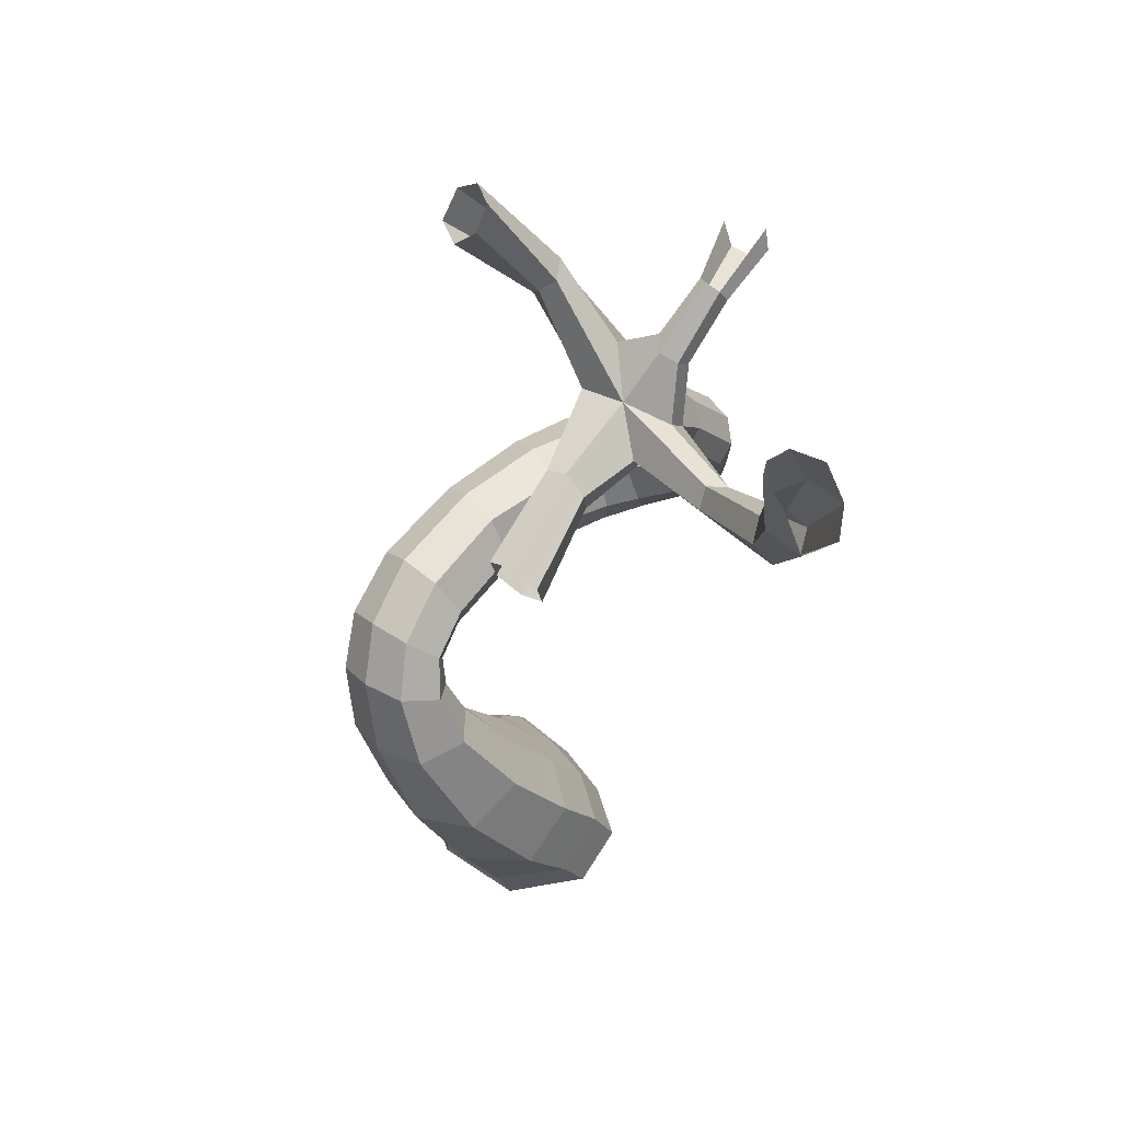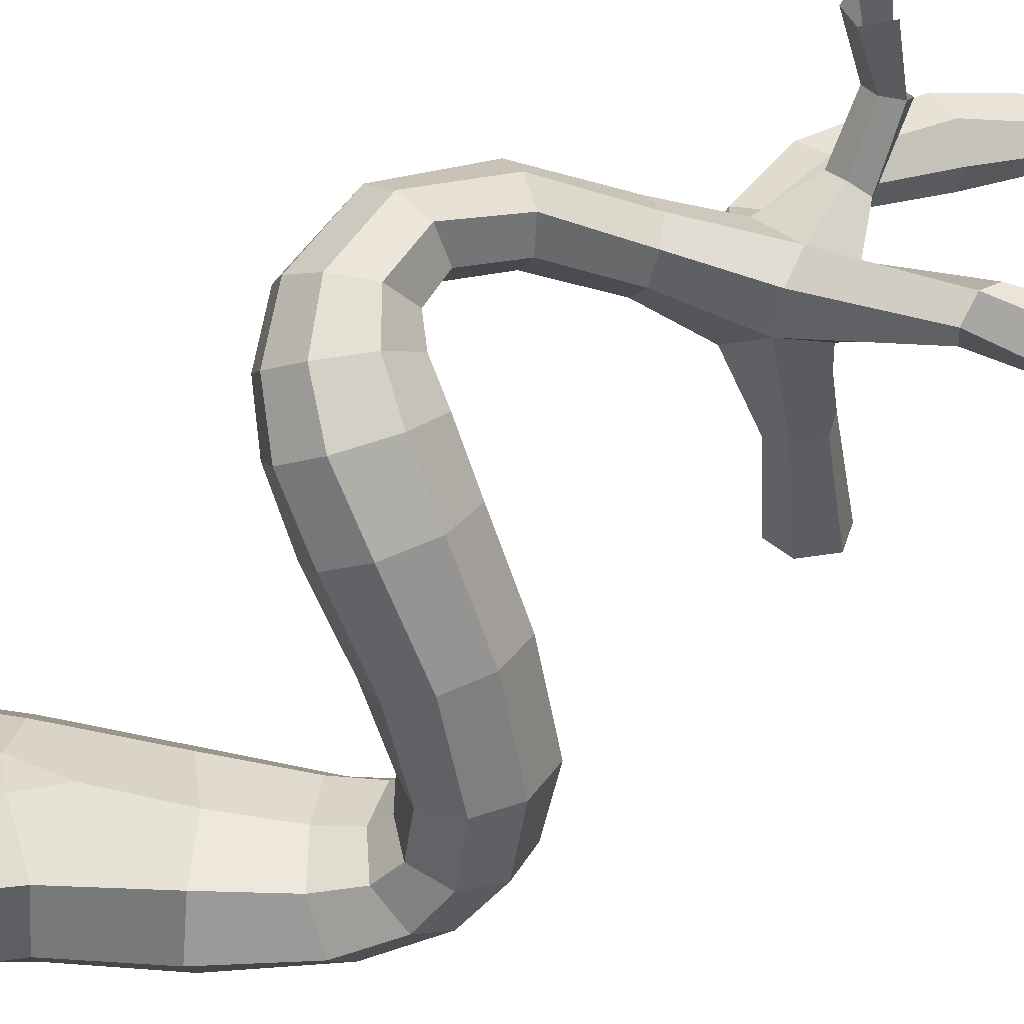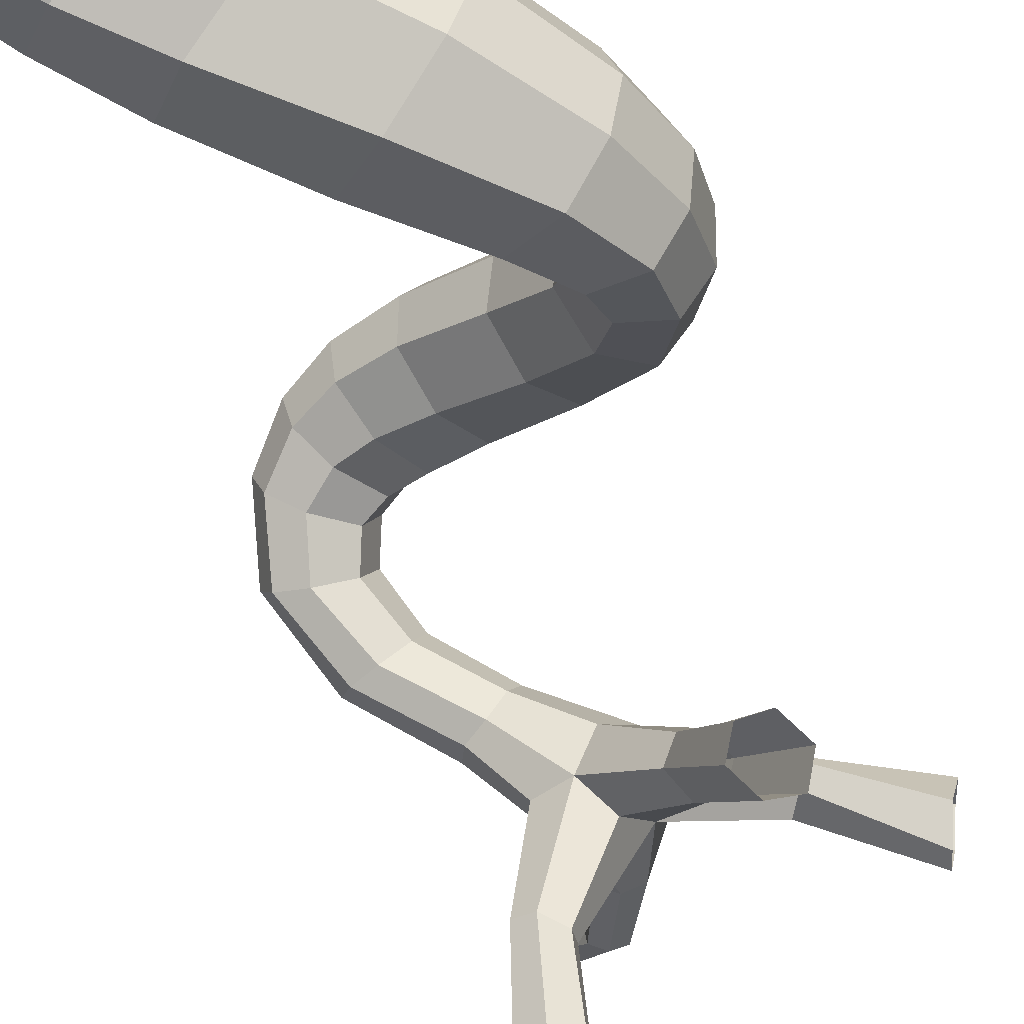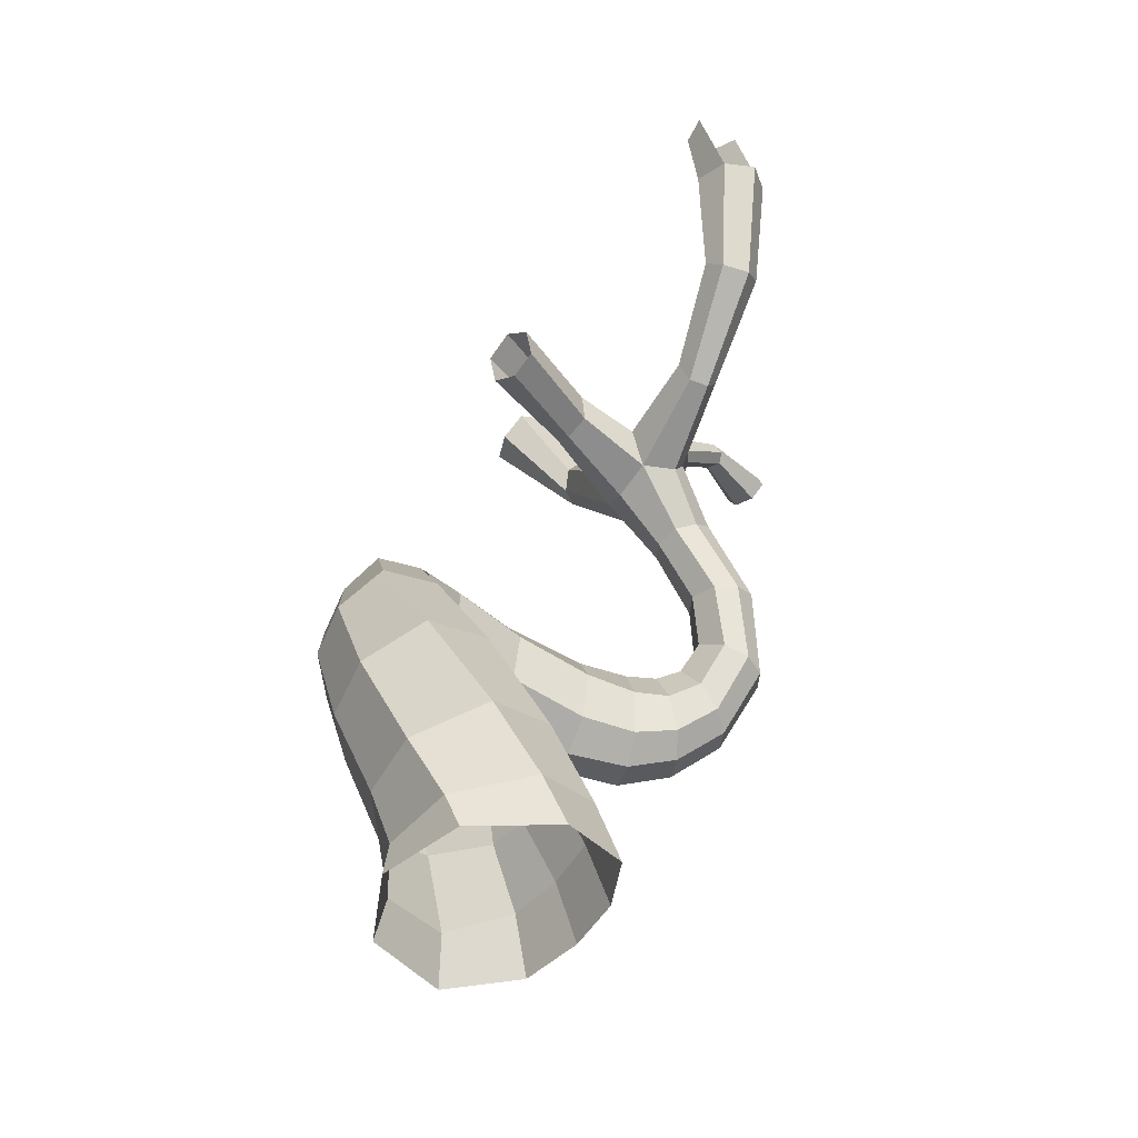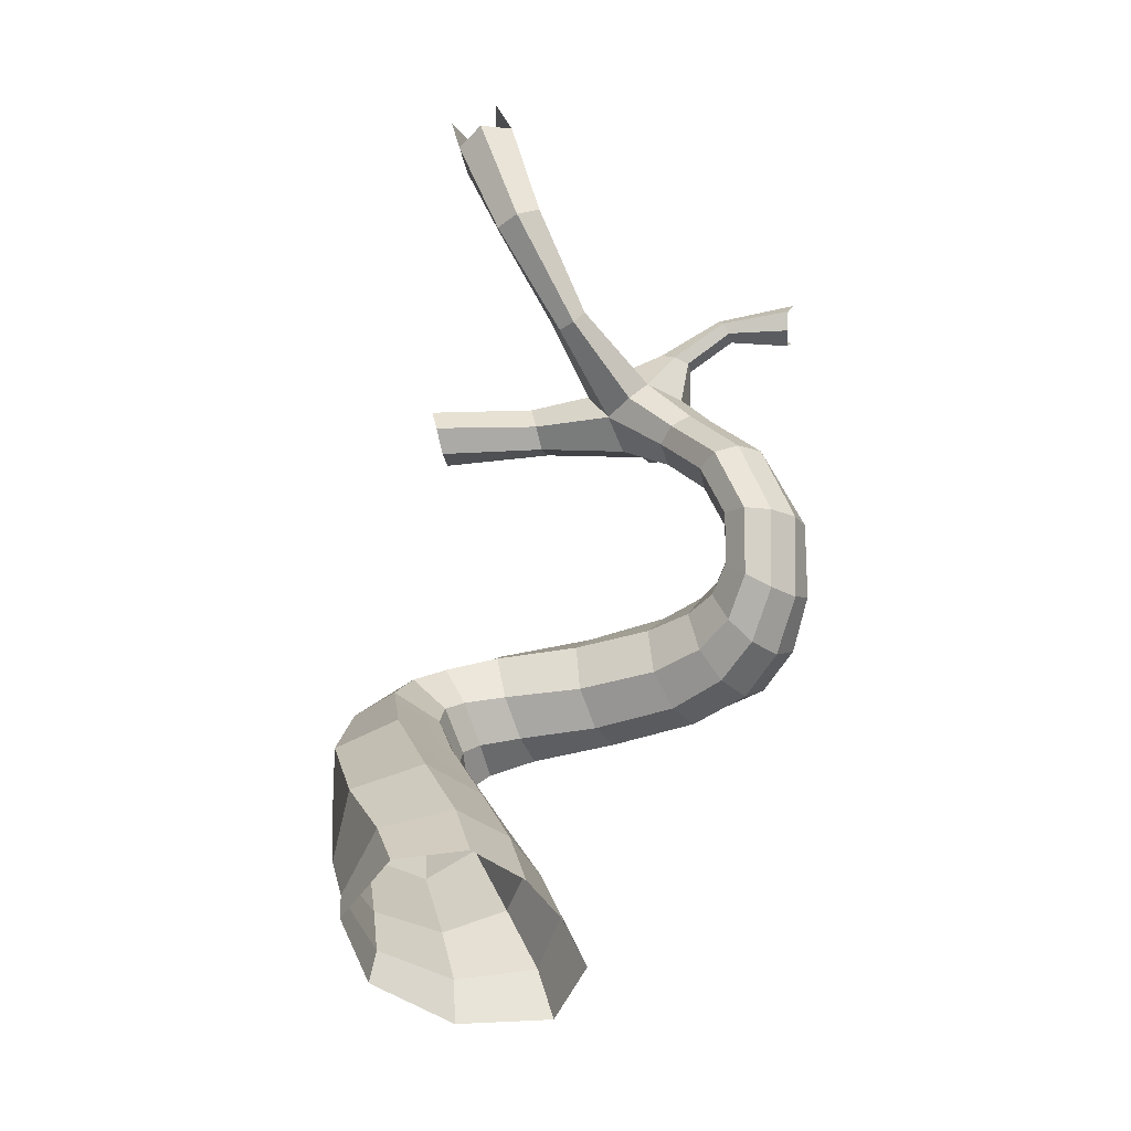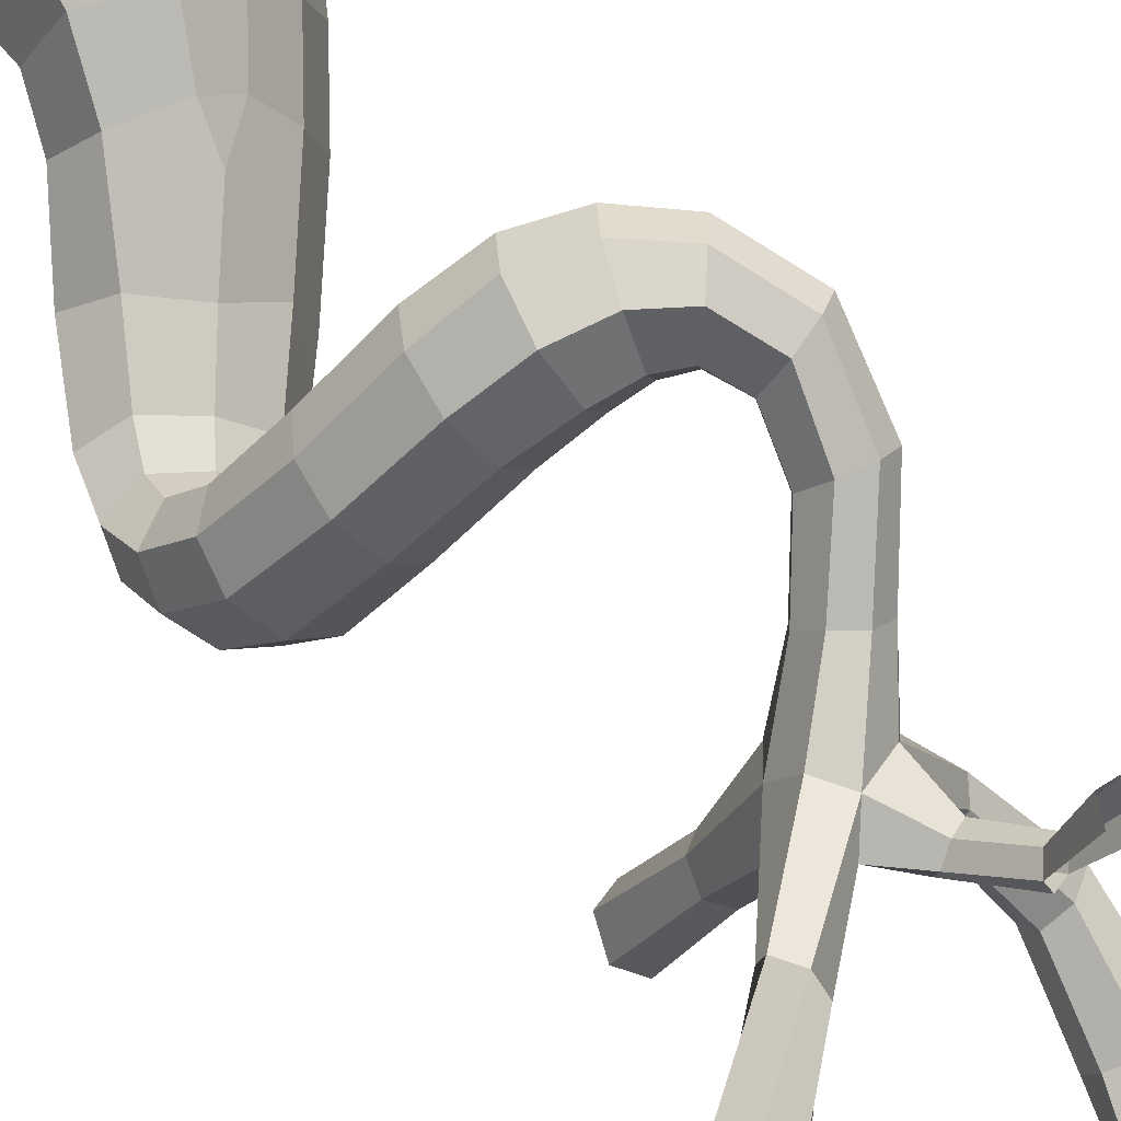
<metadata>
{"format":"obj","ext":"obj","renderer":"f3d","projection":"perspective","resolution":1024,"background":"white","views":[{"elev":60.6,"azim":177.8,"up":"+Y"},{"elev":76.6,"azim":71.4,"up":"+Z"},{"elev":-77.9,"azim":38.5,"up":"+Z"},{"elev":-45.4,"azim":-173.2,"up":"+Y"},{"elev":-48.1,"azim":-115.0,"up":"+Y"},{"elev":75.7,"azim":153.9,"up":"+Z"}]}
</metadata>
<code>
o LowPoly_Tree_06_lowpoly_tree_02_Mesh.000
v -0.9889 1.96 1.201
v -1.034 1.876 1.239
v -0.8381 2.082 1.38
v -0.8495 2.131 1.342
v -0.9261 1.789 1.154
v -0.971 1.817 1.257
v -1.091 1.649 1.272
v -1.053 1.617 1.215
v -1.067 1.593 1.141
v -0.9679 1.717 1.053
v -1.117 1.884 0.9951
v -1.152 1.805 1.042
v -1.165 1.964 1.126
v -1.134 1.997 1.103
v -1.129 1.822 1.161
v -1.203 1.666 1.209
v -1.151 1.677 1.265
v -0.78 2.036 1.308
v -0.7946 2.036 1.366
v -0.9962 1.916 1.046
v -1.185 1.931 0.7825
v -1.242 1.911 0.7897
v -1.132 1.738 0.9917
v -1.179 1.614 1.095
v -1.211 1.645 1.137
v -1.125 1.986 1.201
v -1.162 1.963 1.172
v -1.042 1.745 0.9711
v -1.12 1.599 1.092
v -1.265 1.858 0.7931
v -1.137 1.452 1.289
v -1.152 1.43 1.201
v -1.31 1.457 1.29
v -1.26 1.476 1.348
v -1.188 1.474 1.353
v -1.282 1.421 1.163
v -1.317 1.436 1.217
v -1.217 1.419 1.154
v -1.199 1.308 1.434
v -1.142 1.318 1.356
v -1.16 1.292 1.25
v -1.313 1.227 1.373
v -1.268 1.268 1.431
v -1.295 1.214 1.231
v -1.323 1.207 1.295
v -1.232 1.246 1.209
v -1.115 1.199 1.486
v -1.083 1.249 1.397
v -1.104 1.226 1.281
v -1.194 1.059 1.424
v -1.16 1.118 1.485
v -1.2 1.072 1.274
v -1.211 1.042 1.343
v -1.16 1.141 1.245
v -0.2349 0.836 0.6869
v -0.3109 0.5706 0.6234
v -0.397 0.6078 0.4882
v -0.3038 0.8879 0.5826
v -1.008 1.234 1.415
v -1.005 1.161 1.512
v -0.875 1.158 1.501
v -0.909 1.24 1.406
v -0.9536 1.225 1.284
v -1.036 1.215 1.291
v -1.025 1.051 1.511
v -1.055 0.9803 1.439
v -0.9084 0.9527 1.423
v -0.8777 1.034 1.5
v -1.08 0.9673 1.352
v -1.088 1.012 1.281
v -0.975 0.9937 1.255
v -0.9461 0.939 1.331
v -1.072 1.108 1.248
v -0.98 1.111 1.224
v -0.7715 1.247 1.341
v -0.7238 1.169 1.418
v -0.579 1.265 1.188
v -0.6477 1.269 1.097
v -0.8297 1.243 1.236
v -0.5555 1.178 0.859
v -0.5432 1.054 0.8913
v -0.6713 1.039 1.054
v -0.6911 1.17 1.035
v -0.7164 1.054 1.42
v -0.7447 0.9672 1.356
v -0.473 0.9922 0.9688
v -0.3986 1.001 1.045
v -0.5505 0.9997 1.212
v -0.6084 0.9786 1.13
v -0.519 1.083 1.262
v -0.7929 0.946 1.267
v -0.842 1.004 1.189
v -0.5276 1.188 1.255
v -0.8598 1.135 1.167
v -0.4034 1.255 0.9869
v -0.3489 1.176 1.059
v -0.4893 1.266 0.9021
v -0.3485 1.076 1.081
v -0.2543 1.115 0.9052
v -0.3115 1.185 0.8269
v -0.4049 1.204 0.7522
v -0.3346 0.9604 0.9412
v -0.2611 1.023 0.9523
v -0.4967 1.033 0.7921
v -0.4252 0.9692 0.8723
v -0.492 1.139 0.736
v -0.2828 1.068 0.699
v -0.2211 1.007 0.7849
v -0.4265 0.9311 0.5111
v -0.3829 1.098 0.6285
v -0.2291 0.9336 0.8623
v -0.324 0.8953 0.8846
v -0.3478 0.7917 0.859
v -0.2394 0.7903 0.8024
v -0.4272 0.9213 0.8225
v -0.5031 0.9823 0.7366
v -0.5519 0.8805 0.7036
v -0.4641 0.8325 0.7987
v -0.4904 1.065 0.645
v -0.551 0.9324 0.5745
v -0.5636 0.6638 0.4258
v -0.4131 0.608 0.8735
v -0.3081 0.5609 0.7833
v -0.6637 0.6826 0.6991
v -0.5469 0.6681 0.8077
v -0.6903 0.6998 0.5431
v -0.7237 0.3935 0.4243
v -0.8358 0.4389 0.57
v -0.6184 0.1655 0.4626
v -0.527 0.3365 0.4621
v -0.4176 0.3174 0.6133
v -0.4716 0.1596 0.6102
v -0.4621 0.06737 0.6003
v -0.6568 0.06754 0.454
v -0.8879 0.07366 0.4838
v -0.8308 0.2046 0.4657
v -0.8094 0.2295 0.8839
v -0.7352 0.3841 0.8463
v -0.8024 0.4315 0.7296
v -0.8926 0.2389 0.7669
v -0.9464 0.07754 0.7862
v -0.8545 0.07638 0.9211
v -0.7011 0.2222 0.9855
v -0.6545 0.3774 0.9159
v -0.6467 0.4886 0.8531
v -0.9308 0.236 0.6153
v -0.9879 0.0776 0.6325
v -0.4942 0.3729 0.9335
v -0.4012 0.3269 0.8006
v -1.018 1.836 0.9212
v -1.197 1.835 0.7483
v -1.169 1.892 0.7382
v -1.089 2.016 1.125
v -1.092 2.019 1.18
v -0.8377 2.127 1.275
v -0.4272 0.1742 0.8276
v -0.5234 0.1958 1.006
v -0.7218 0.07729 1.044
v -0.5126 0.07075 1.055
v -0.3955 0.07125 0.8479
v -0.8961 1.89 1.11
v -0.799 1.866 0.8843
v -0.8456 1.9 0.8512
v -0.843 1.763 0.8561
v -0.8063 1.798 0.894
v -0.888 1.864 0.8029
v -0.8934 1.789 0.8155
v -0.6502 1.862 0.629
v -0.704 1.906 0.5829
v -0.6645 1.776 0.6392
v -0.7626 1.86 0.5468
v -0.7754 1.78 0.558
v -0.7251 1.741 0.5997
v -0.7931 2.091 1.273
v -0.6449 2.347 1.257
v -0.5902 2.279 1.279
v -0.6019 2.33 1.41
v -0.652 2.388 1.375
v -0.6742 2.394 1.308
v -0.5624 2.275 1.355
v -1.219 2.063 1.289
v -1.254 2.049 1.263
v -1.264 2.072 1.239
v -1.242 2.107 1.238
v -1.208 2.125 1.256
v -1.198 2.105 1.285
v -1.271 2.099 1.466
v -1.292 2.039 1.433
v -1.379 2.074 1.39
v -1.371 2.128 1.415
v -1.345 2.032 1.403
v -1.268 2.075 0.5321
v -1.287 2.108 0.5903
v -1.245 1.824 0.7683
v -1.405 2.047 0.5898
v -1.386 2.012 0.5308
v -1.317 2.023 0.5038
v -1.429 2.318 0.3938
v -1.344 2.308 0.3651
v -1.352 2.095 0.6103
v -1.283 2.344 0.5057
v -1.368 2.355 0.5347
v -1.448 2.334 0.4815
v -1.266 2.328 0.4227
v -1.283 2.53 0.3583
v -1.244 2.542 0.4327
v -1.259 2.521 0.4828
v -1.305 2.559 0.4877
v -1.382 2.554 0.4539
v -0.4542 1.801 0.4643
v -1.411 2.503 0.5168
v -1.209 2.438 0.343
v -1.141 2.496 0.1643
v -0.5359 1.757 0.3416
v -0.4897 1.692 0.4922
v -0.4922 1.819 0.3733
v -0.5597 1.692 0.3628
v -0.543 1.654 0.4198
f 1 2 3 4
f 5 6 7 8
f 5 8 9 10
f 11 12 13 14
f 2 15 16 17
f 2 17 7 6
f 6 5 18 19
f 11 20 21 22
f 12 23 24 25
f 12 25 16 15
f 15 2 26 27
f 28 10 9 29
f 28 29 24 23
f 12 11 22 30
f 9 8 31 32
f 16 33 34 17
f 7 17 34 35
f 24 36 37 25
f 16 25 37 33
f 9 32 38 29
f 24 29 38 36
f 35 39 40 31
f 32 31 40 41
f 33 42 43 34
f 35 34 43 39
f 36 44 45 37
f 33 37 45 42
f 32 41 46 38
f 36 38 46 44
f 39 47 48 40
f 41 40 48 49
f 42 50 51 43
f 39 43 51 47
f 44 52 53 45
f 42 45 53 50
f 41 49 54 46
f 44 46 54 52
f 55 56 57 58
f 59 48 47 60
f 59 60 61 62
f 59 62 63 64
f 59 64 49 48
f 65 51 50 66
f 65 66 67 68
f 65 68 61 60
f 65 60 47 51
f 69 53 52 70
f 69 70 71 72
f 69 72 67 66
f 69 66 50 53
f 73 54 49 64
f 73 64 63 74
f 73 74 71 70
f 73 70 52 54
f 75 62 61 76
f 77 78 79 75
f 80 81 82 83
f 75 79 63 62
f 84 68 67 85
f 86 87 88 89
f 90 84 85 88
f 84 76 61 68
f 91 72 71 92
f 77 75 76 93
f 89 91 92 82
f 91 85 67 72
f 94 74 63 79
f 95 77 93 96
f 83 94 79 78
f 94 92 71 74
f 95 97 78 77
f 98 96 93 90
f 98 90 88 87
f 83 82 92 94
f 86 89 82 81
f 90 93 76 84
f 80 83 78 97
f 95 96 99 100
f 95 100 101 97
f 98 87 102 103
f 98 103 99 96
f 86 81 104 105
f 86 105 102 87
f 80 97 101 106
f 80 106 104 81
f 107 100 99 108
f 107 108 55 58
f 107 58 109 110
f 107 110 101 100
f 111 103 102 112
f 111 112 113 114
f 111 114 55 108
f 111 108 99 103
f 115 105 104 116
f 115 116 117 118
f 115 118 113 112
f 115 112 102 105
f 119 106 101 110
f 119 110 109 120
f 119 120 117 116
f 119 116 104 106
f 109 58 57 121
f 113 122 123 114
f 55 114 123 56
f 117 124 125 118
f 113 118 125 122
f 109 121 126 120
f 117 120 126 124
f 121 127 128 126
f 129 130 131 132
f 129 132 133 134
f 129 134 135 136
f 129 136 127 130
f 137 138 139 140
f 137 140 141 142
f 138 137 143 144
f 145 138 144
f 146 128 127 136
f 146 136 135 147
f 146 147 141 140
f 146 140 139 128
f 124 126 128 139
f 124 139 138 145 125
f 145 144 148 122 125
f 122 148 149 123
f 56 123 149 131
f 56 131 130 57
f 121 57 130 127
f 89 88 85 91
f 150 28 151 152
f 1 20 153 154
f 20 1 4 155
f 156 149 148 157
f 143 158 159 157
f 143 157 148 144
f 137 142 158 143
f 156 157 159 160
f 156 160 133 132
f 149 156 132 131
f 20 161 162 163
f 5 10 164 165
f 28 150 166 167
f 163 162 168 169
f 162 165 170 168
f 167 166 171 172
f 161 5 165 162
f 10 28 167 164
f 150 20 163 166
f 164 167 172 173
f 165 164 173 170
f 166 163 169 171
f 18 174 175 176
f 4 3 177 178
f 174 155 179 175
f 161 20 155 174
f 5 161 174 18
f 2 6 19 3
f 155 4 178 179
f 3 19 180 177
f 19 18 176 180
f 27 26 181 182
f 13 27 182 183
f 153 14 184 185
f 2 1 154 26
f 20 11 14 153
f 12 15 27 13
f 181 186 187 188
f 184 183 189 190
f 154 153 185 186
f 14 13 183 184
f 26 154 186 181
f 183 182 191 189
f 182 181 188 191
f 21 152 192 193
f 194 30 195 196
f 151 194 196 197
f 28 23 194 151
f 23 12 30 194
f 20 150 152 21
f 197 196 198 199
f 200 193 201 202
f 195 200 202 203
f 152 151 197 192
f 30 22 200 195
f 22 21 193 200
f 204 199 205 206
f 201 204 206 207
f 196 195 203 198
f 193 192 204 201
f 192 197 199 204
f 203 202 208 209
f 202 201 207 208
f 7 35 31 8

</code>
